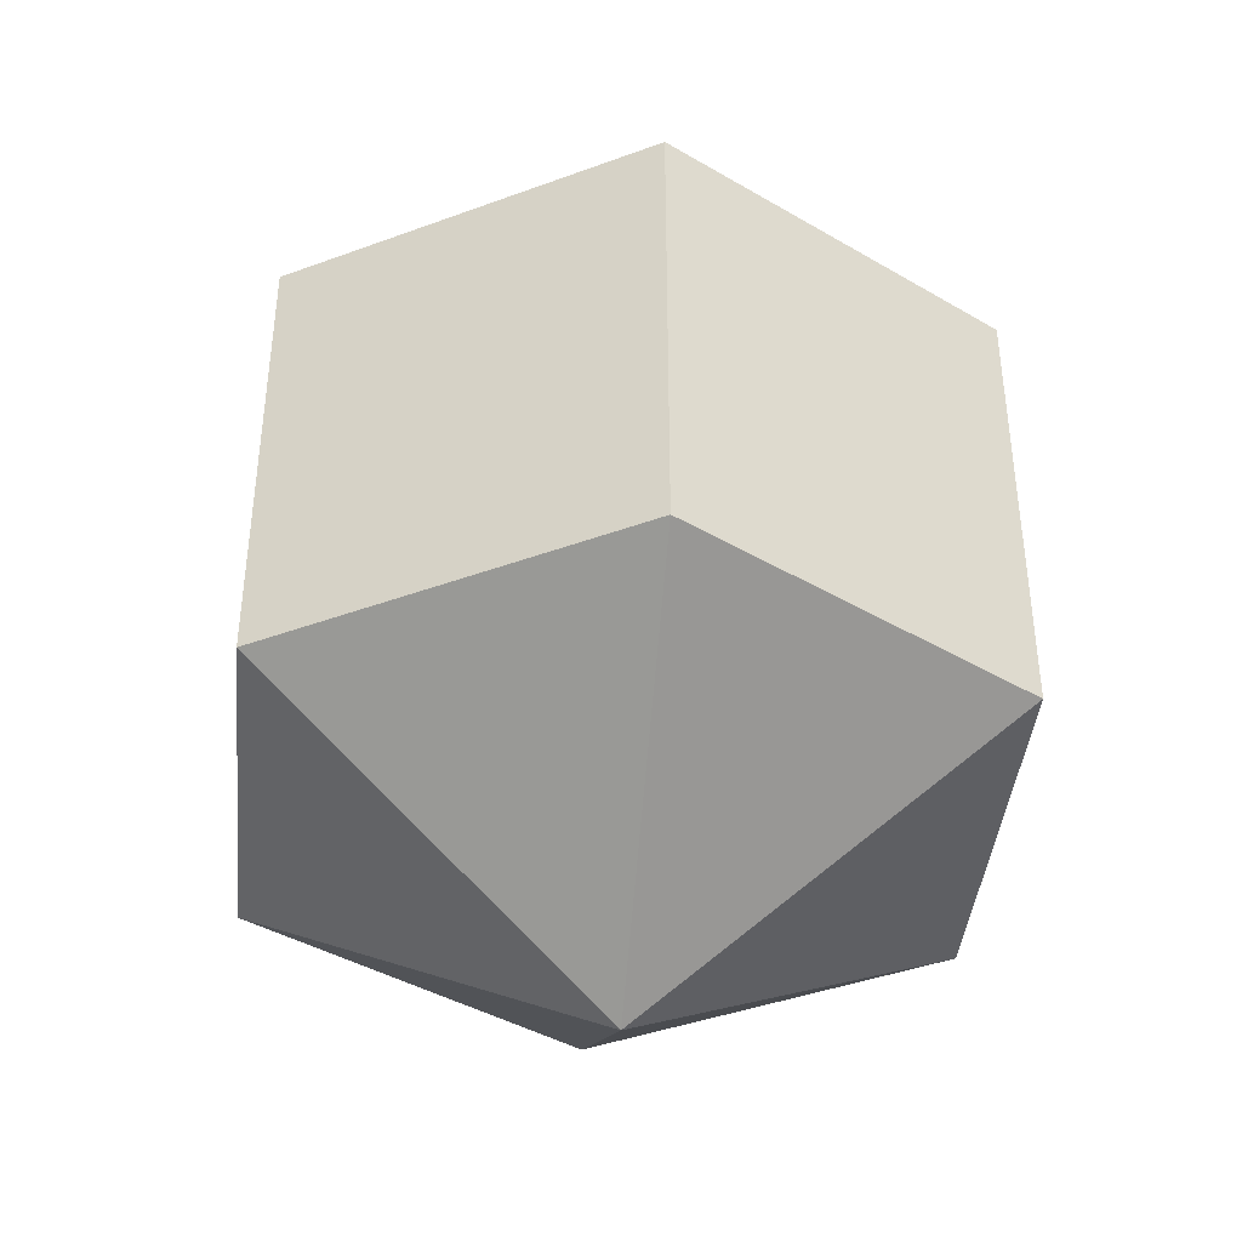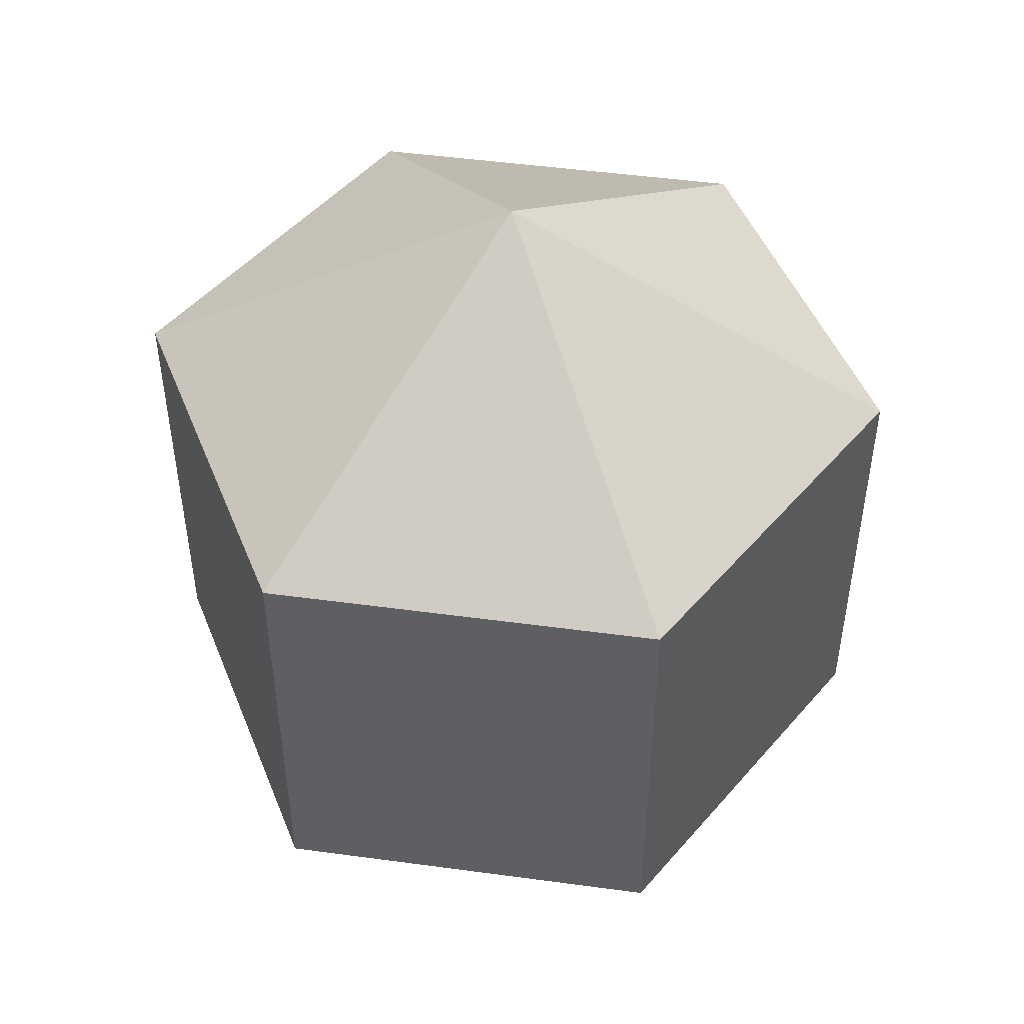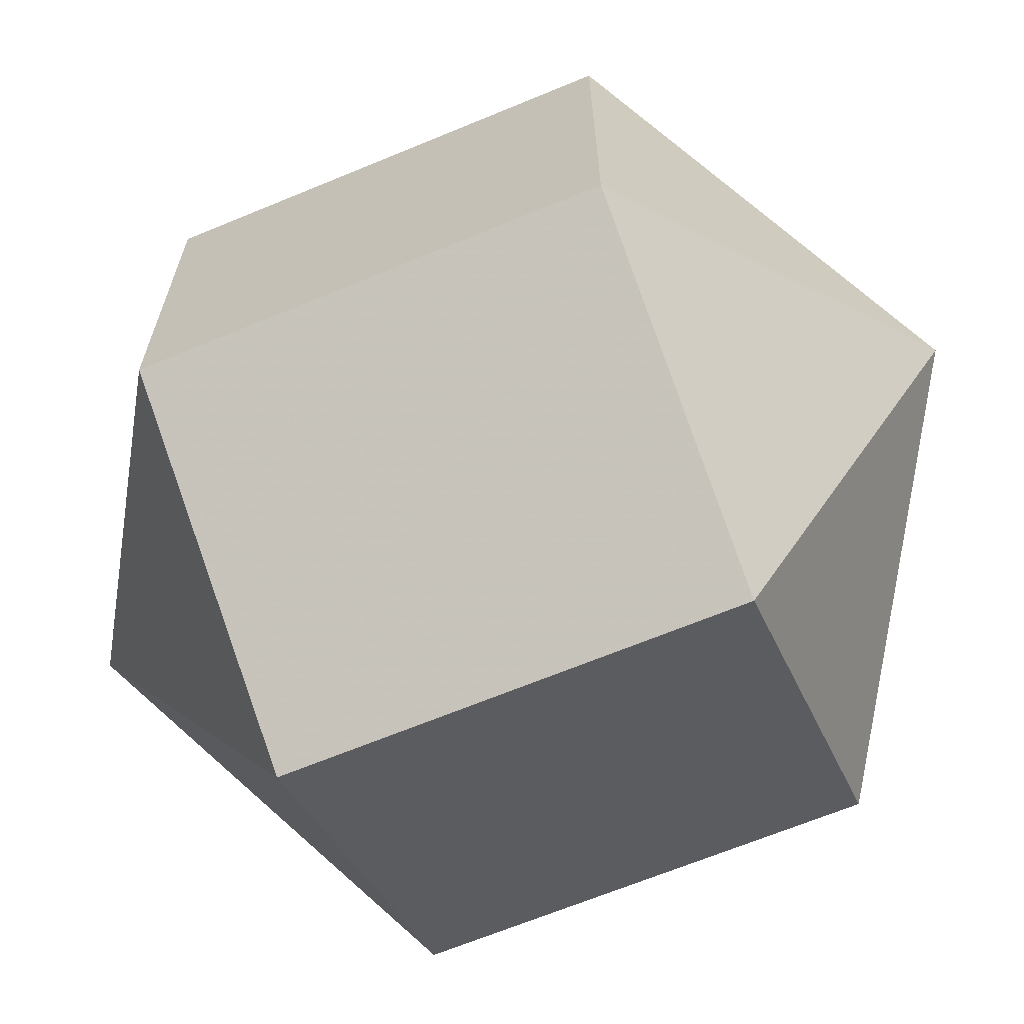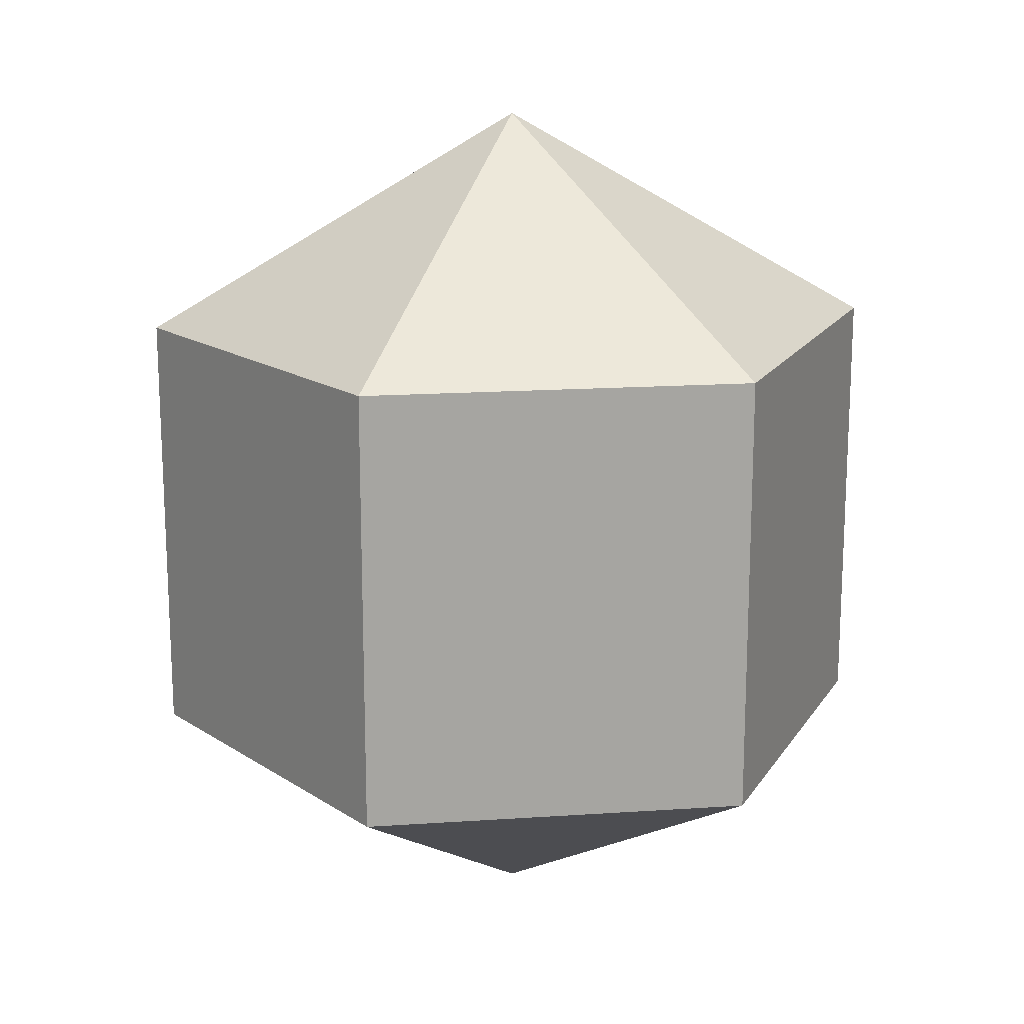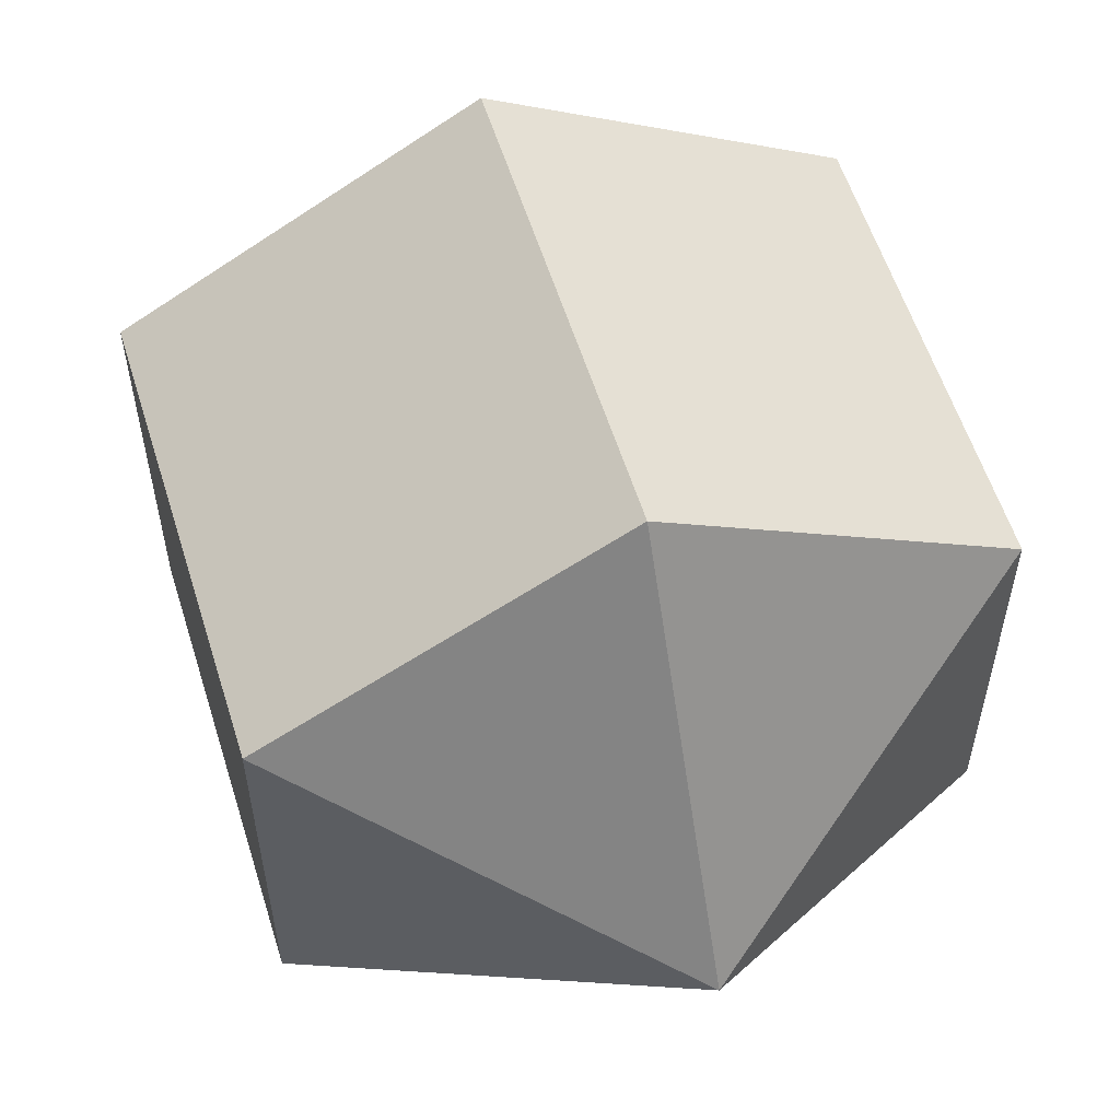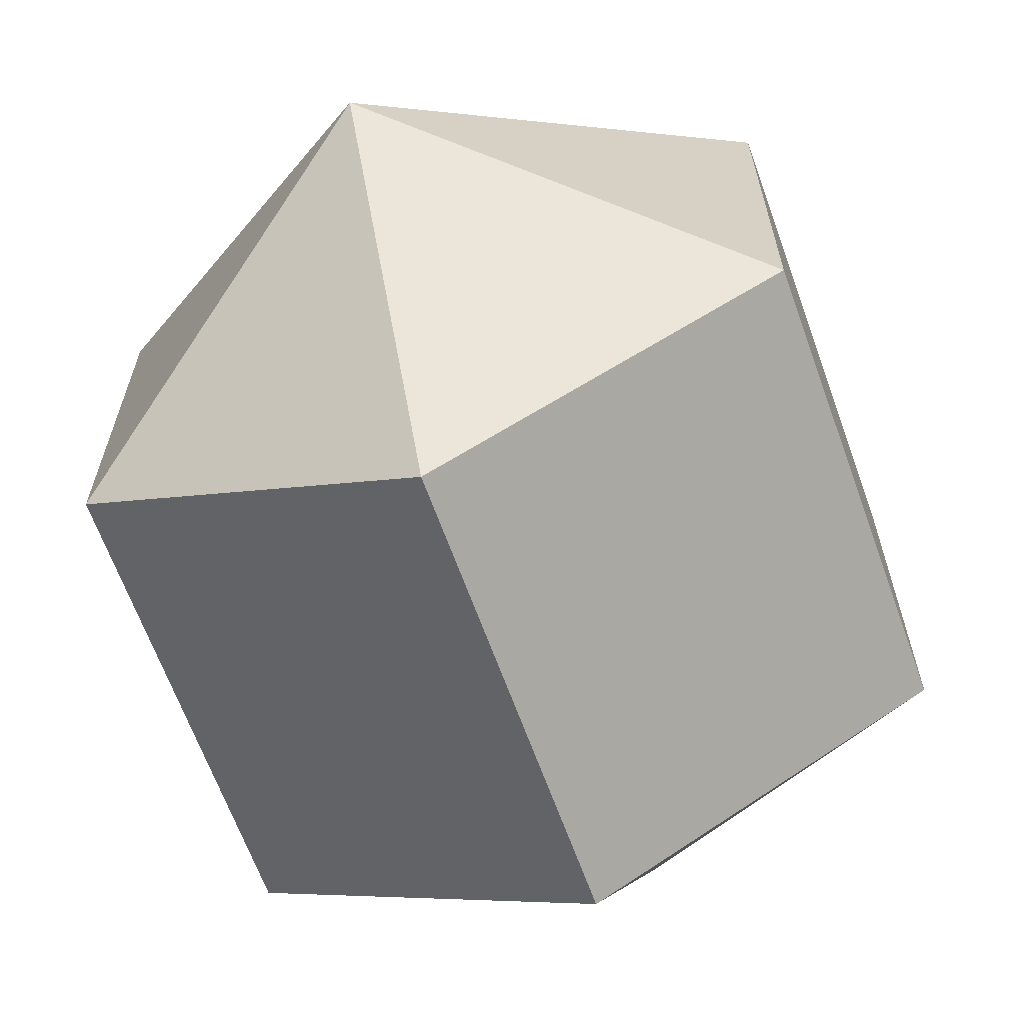
<metadata>
{"format":"obj","ext":"obj","renderer":"f3d","projection":"perspective","resolution":1024,"background":"white","views":[{"elev":-40.8,"azim":-125.7,"up":"+Y"},{"elev":48.5,"azim":158.6,"up":"+Y"},{"elev":-66.5,"azim":-67.4,"up":"+Z"},{"elev":16.8,"azim":22.2,"up":"+Y"},{"elev":57.3,"azim":-17.3,"up":"+Z"},{"elev":-65.3,"azim":-160.2,"up":"+Z"}]}
</metadata>
<code>
o Sphere
v 0 -0.15 -0.2598
v 0.225 0.15 -0.1299
v 0.225 -0.15 -0.1299
v 0.225 0.15 0.1299
v 0.225 -0.15 0.1299
v -0 0.15 0.2598
v -0 -0.15 0.2598
v 0 -0.3 0
v -0 0.3 0
v -0.225 0.15 0.1299
v -0.225 -0.15 0.1299
v -0.225 0.15 -0.1299
v -0.225 -0.15 -0.1299
v 0 0.15 -0.2598
f 8 1 3
f 1 14 2 3
f 14 9 2
f 8 3 5
f 3 2 4 5
f 2 9 4
f 8 5 7
f 5 4 6 7
f 4 9 6
f 8 7 11
f 7 6 10 11
f 6 9 10
f 8 11 13
f 11 10 12 13
f 10 9 12
f 8 13 1
f 13 12 14 1
f 12 9 14

</code>
